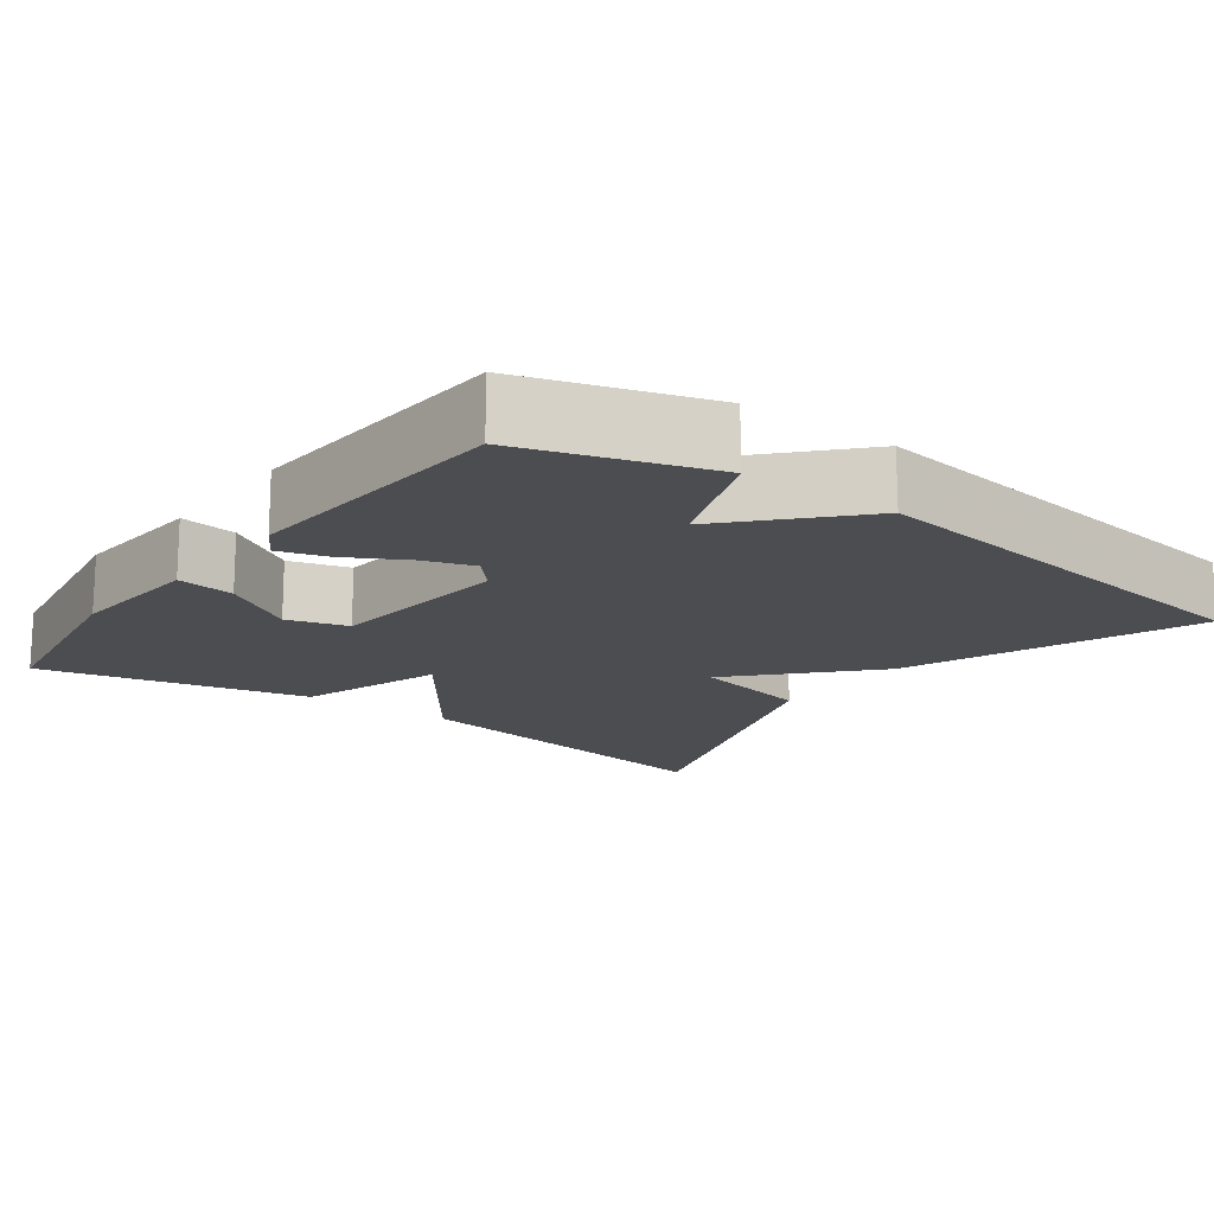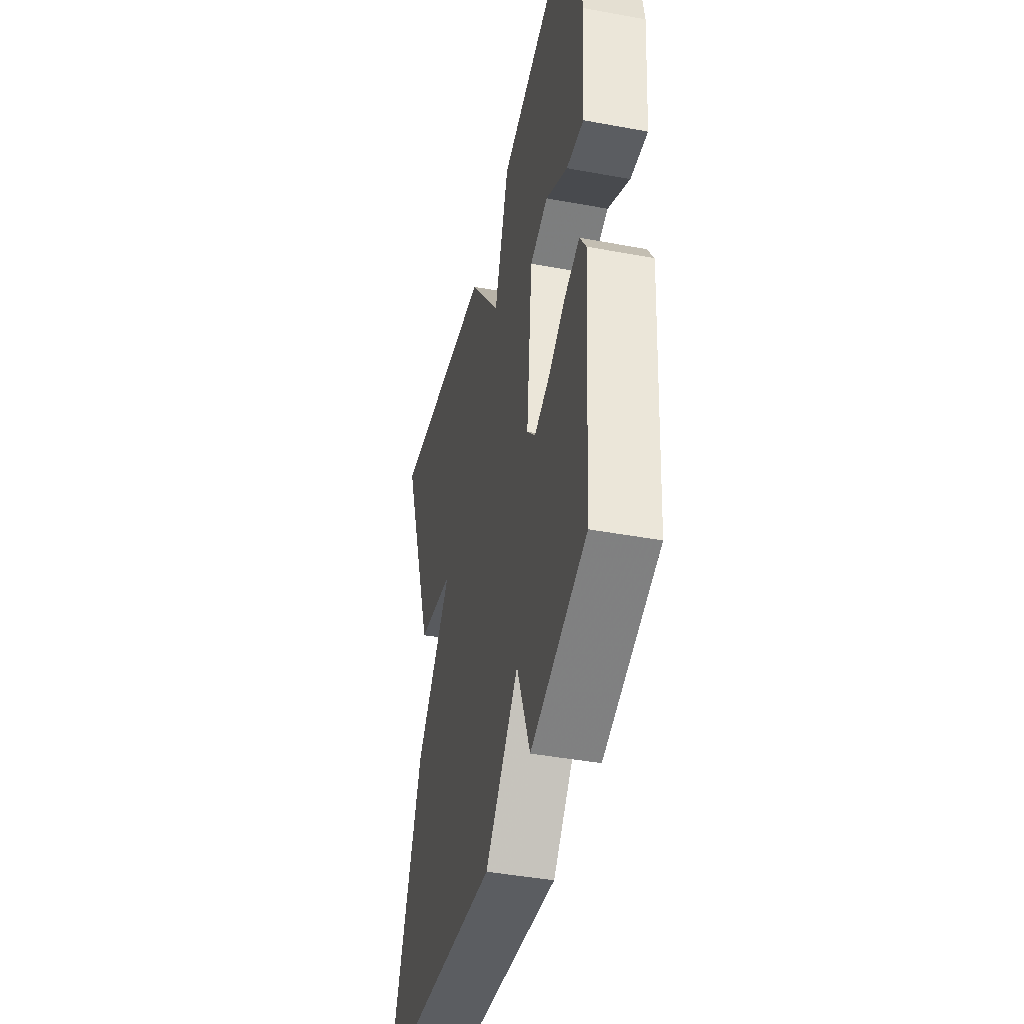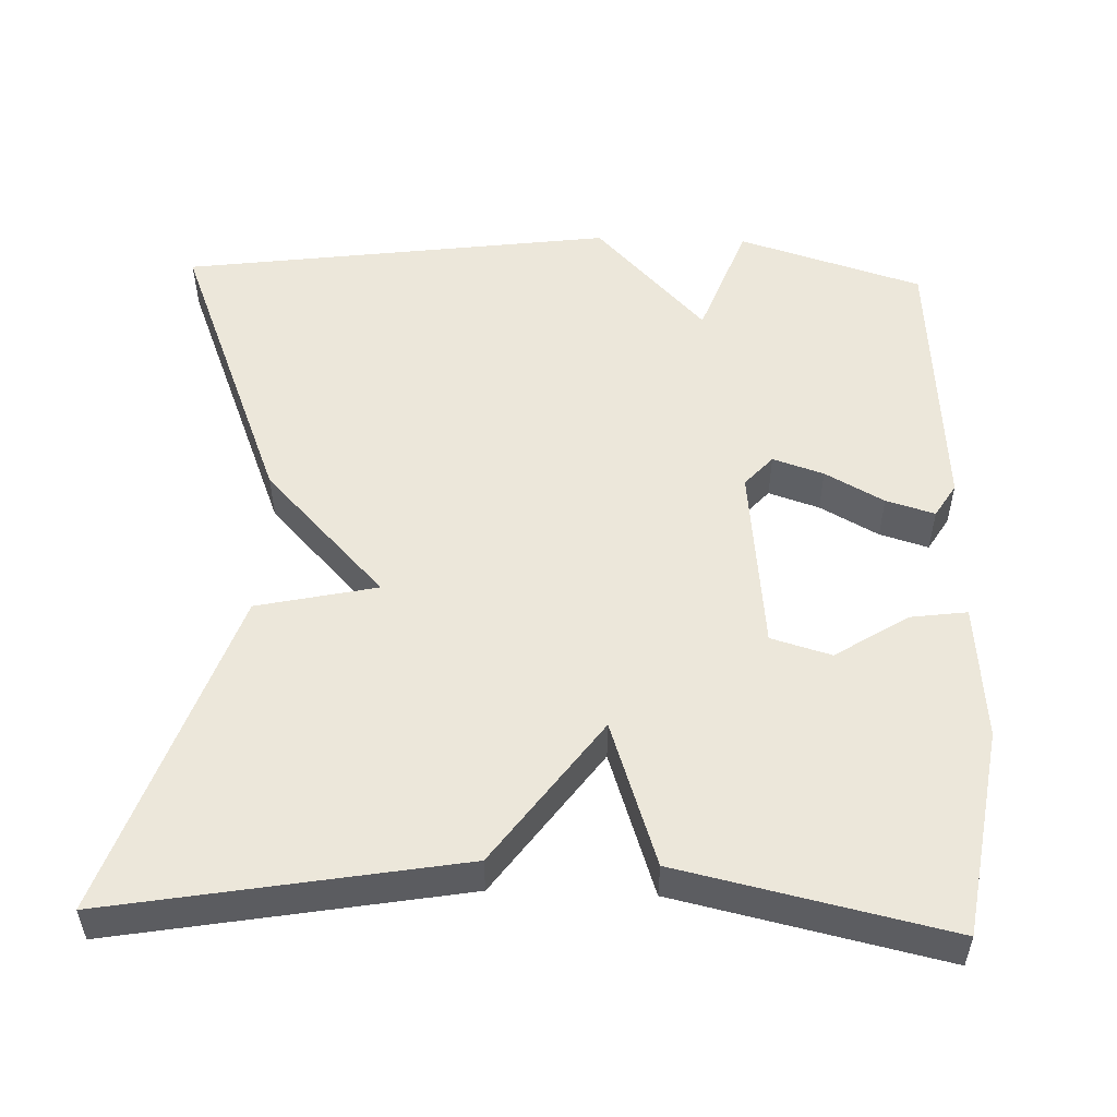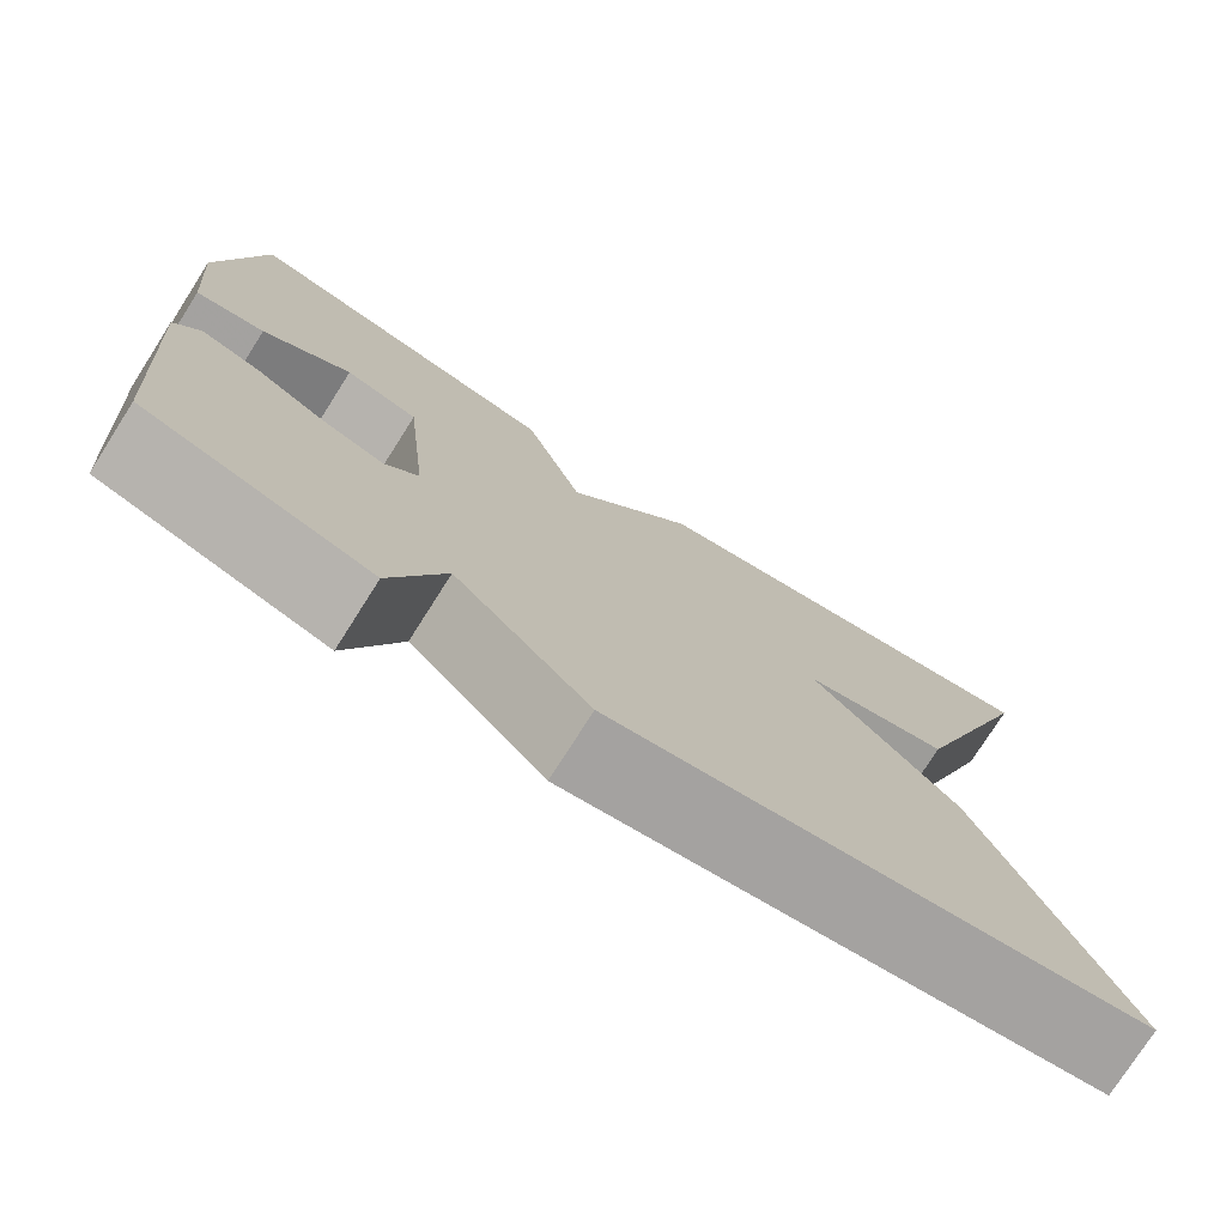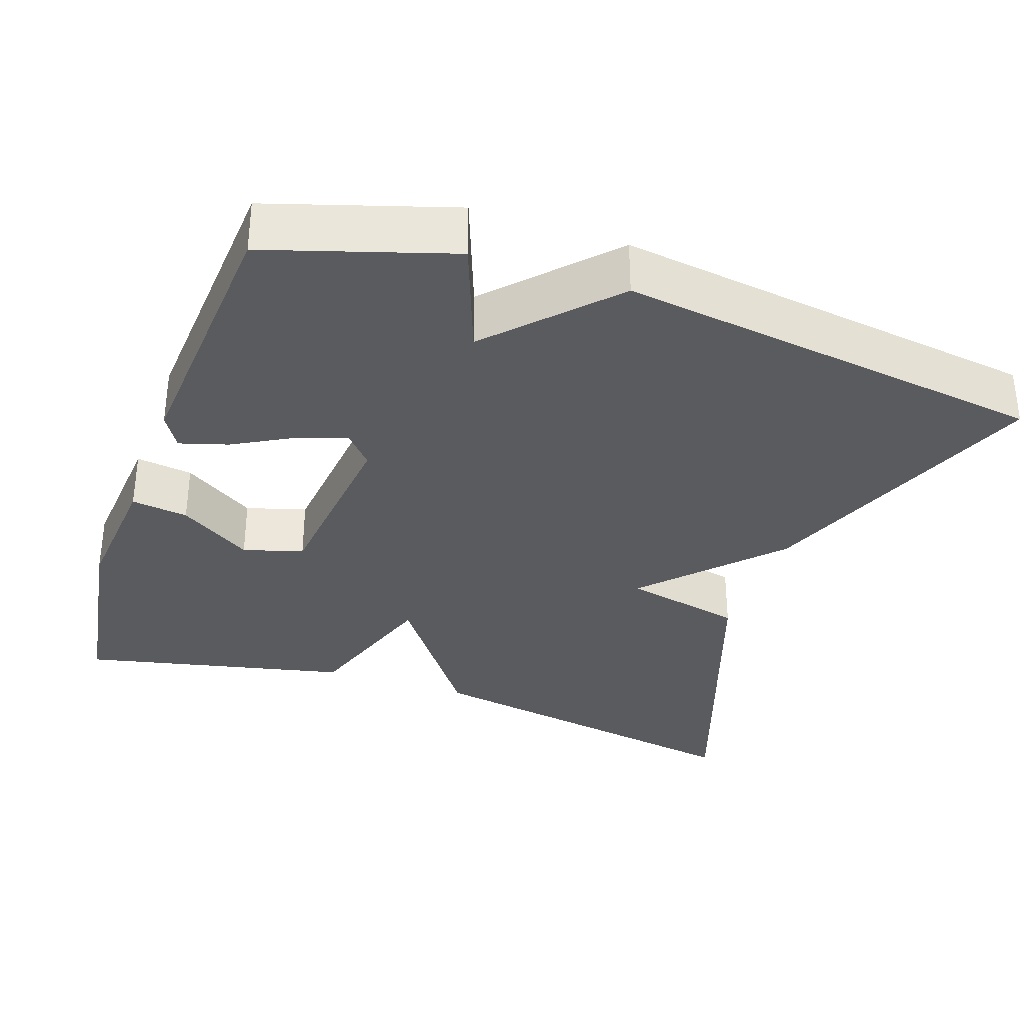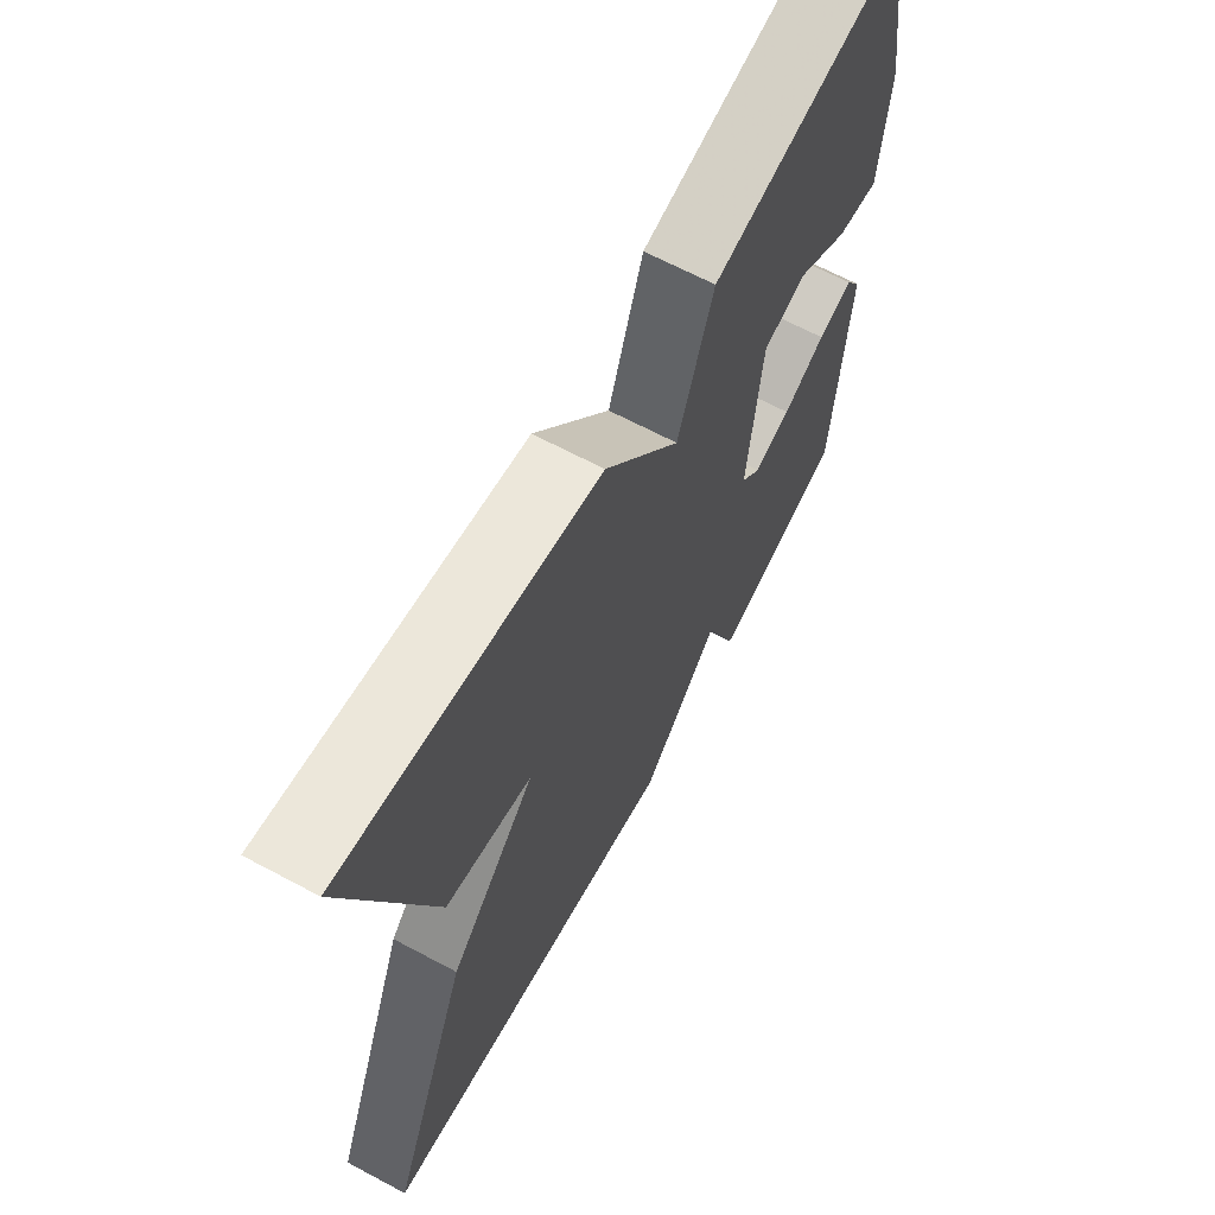
<metadata>
{"format":"obj","ext":"obj","renderer":"f3d","projection":"perspective","resolution":1024,"background":"white","views":[{"elev":-16.1,"azim":143.6,"up":"+Y"},{"elev":-42.9,"azim":77.6,"up":"+Z"},{"elev":52.8,"azim":1.9,"up":"+Y"},{"elev":-76.4,"azim":147.5,"up":"+Z"},{"elev":-33.5,"azim":160.9,"up":"+Y"},{"elev":66.1,"azim":-61.8,"up":"+Z"}]}
</metadata>
<code>
v -0.5 0.07 0.5
v -0.048 0.07 0.422
v 0.089 0.07 0.234
v 0.152 0.07 0.422
v 0.5 0.07 0.5
v 0.543 0.07 0.232
v 0.528 0.07 0.055
v 0.454 0.07 0.065
v 0.36 0.07 0.125
v 0.282 0.07 0.102
v 0.257 0.07 -0.141
v 0.293 0.07 -0.181
v 0.359 0.07 -0.159
v 0.435 0.07 -0.117
v 0.498 0.07 -0.098
v 0.525 0.07 -0.142
v 0.5 0.07 -0.5
v 0.261 0.07 -0.575
v 0.204 0.07 -0.423
v 0.061 0.07 -0.575
v -0.5 0.07 -0.5
v -0.352 0.07 -0.125
v -0.196 0.07 0.041
v -0.352 0.07 0.075
v -0.5 0 0.5
v -0.048 0 0.422
v 0.089 0 0.234
v 0.152 0 0.422
v 0.5 0 0.5
v 0.543 0 0.232
v 0.528 0 0.055
v 0.454 0 0.065
v 0.36 0 0.125
v 0.282 0 0.102
v 0.257 0 -0.141
v 0.293 0 -0.181
v 0.359 0 -0.159
v 0.435 0 -0.117
v 0.498 0 -0.098
v 0.525 0 -0.142
v 0.5 0 -0.5
v 0.261 0 -0.575
v 0.204 0 -0.423
v 0.061 0 -0.575
v -0.5 0 -0.5
v -0.352 0 -0.125
v -0.196 0 0.041
v -0.352 0 0.075
f 1 2 3
f 24 1 3
f 23 24 3
f 22 23 3
f 21 22 3
f 20 21 3
f 19 20 3
f 17 18 19
f 16 17 19
f 15 16 19
f 14 15 19
f 13 14 19
f 12 13 19
f 11 12 19
f 19 3 4
f 11 19 4
f 10 11 4
f 4 5 6
f 10 4 6
f 9 10 6
f 6 7 8 9
f 27 26 25
f 27 25 48
f 27 48 47
f 27 47 46
f 27 46 45
f 27 45 44
f 27 44 43
f 43 42 41
f 43 41 40
f 43 40 39
f 43 39 38
f 43 38 37
f 43 37 36
f 43 36 35
f 28 27 43
f 28 43 35
f 28 35 34
f 30 29 28
f 30 28 34
f 30 34 33
f 33 32 31 30
f 1 25 26 2
f 2 26 27 3
f 3 27 28 4
f 4 28 29 5
f 5 29 30 6
f 6 30 31 7
f 7 31 32 8
f 8 32 33 9
f 9 33 34 10
f 10 34 35 11
f 11 35 36 12
f 12 36 37 13
f 13 37 38 14
f 14 38 39 15
f 15 39 40 16
f 16 40 41 17
f 17 41 42 18
f 18 42 43 19
f 19 43 44 20
f 20 44 45 21
f 21 45 46 22
f 22 46 47 23
f 23 47 48 24
f 24 48 25 1

</code>
